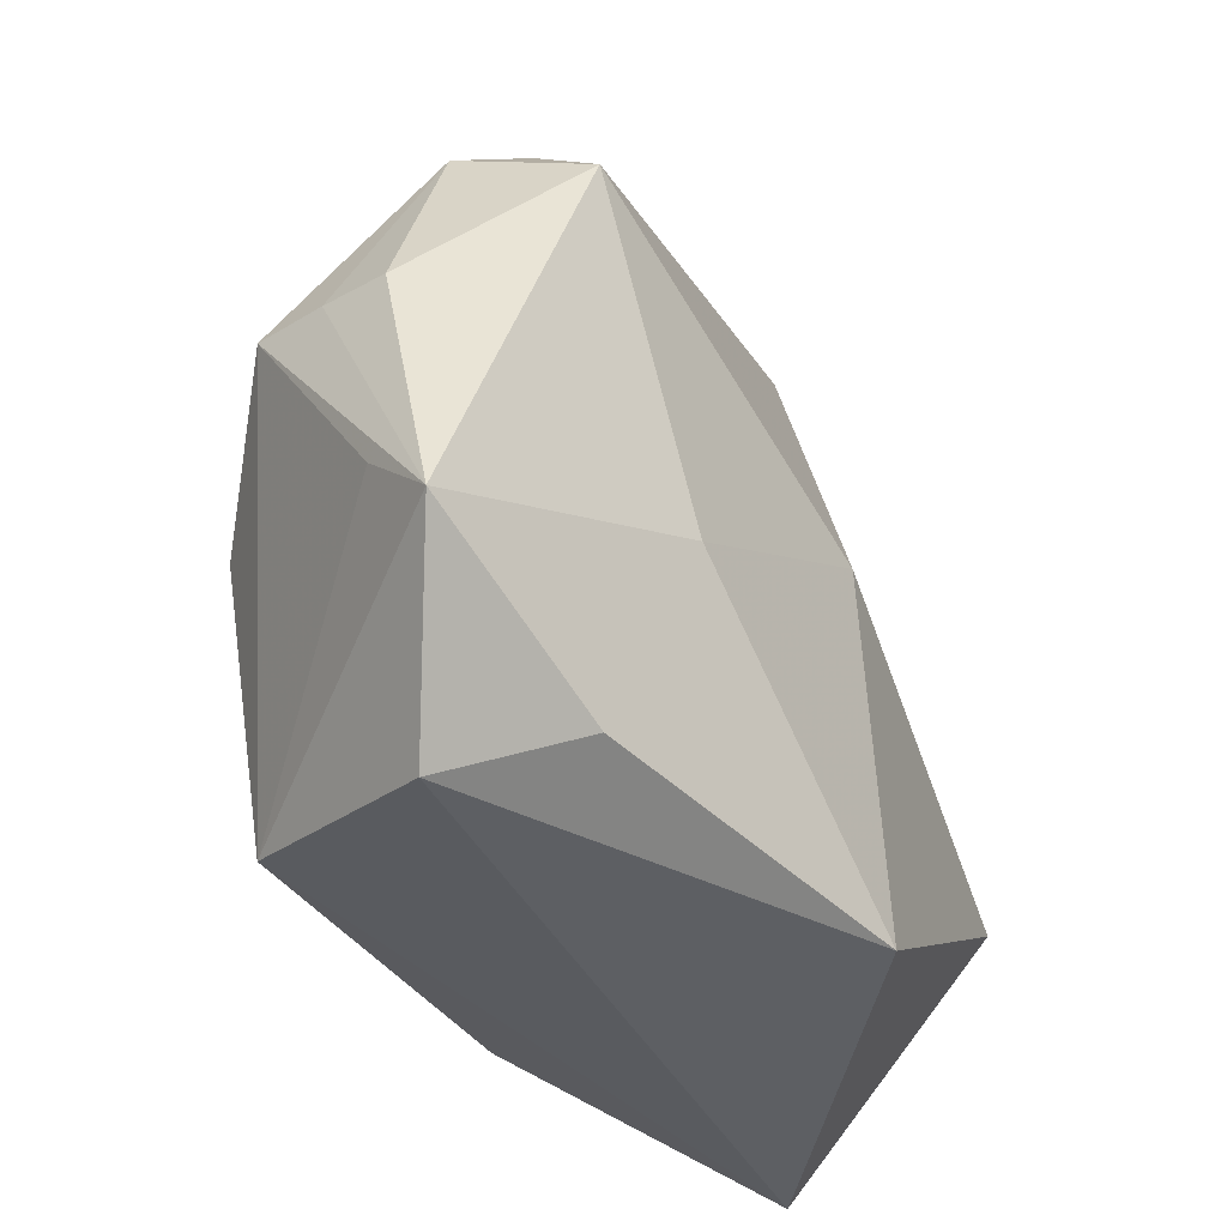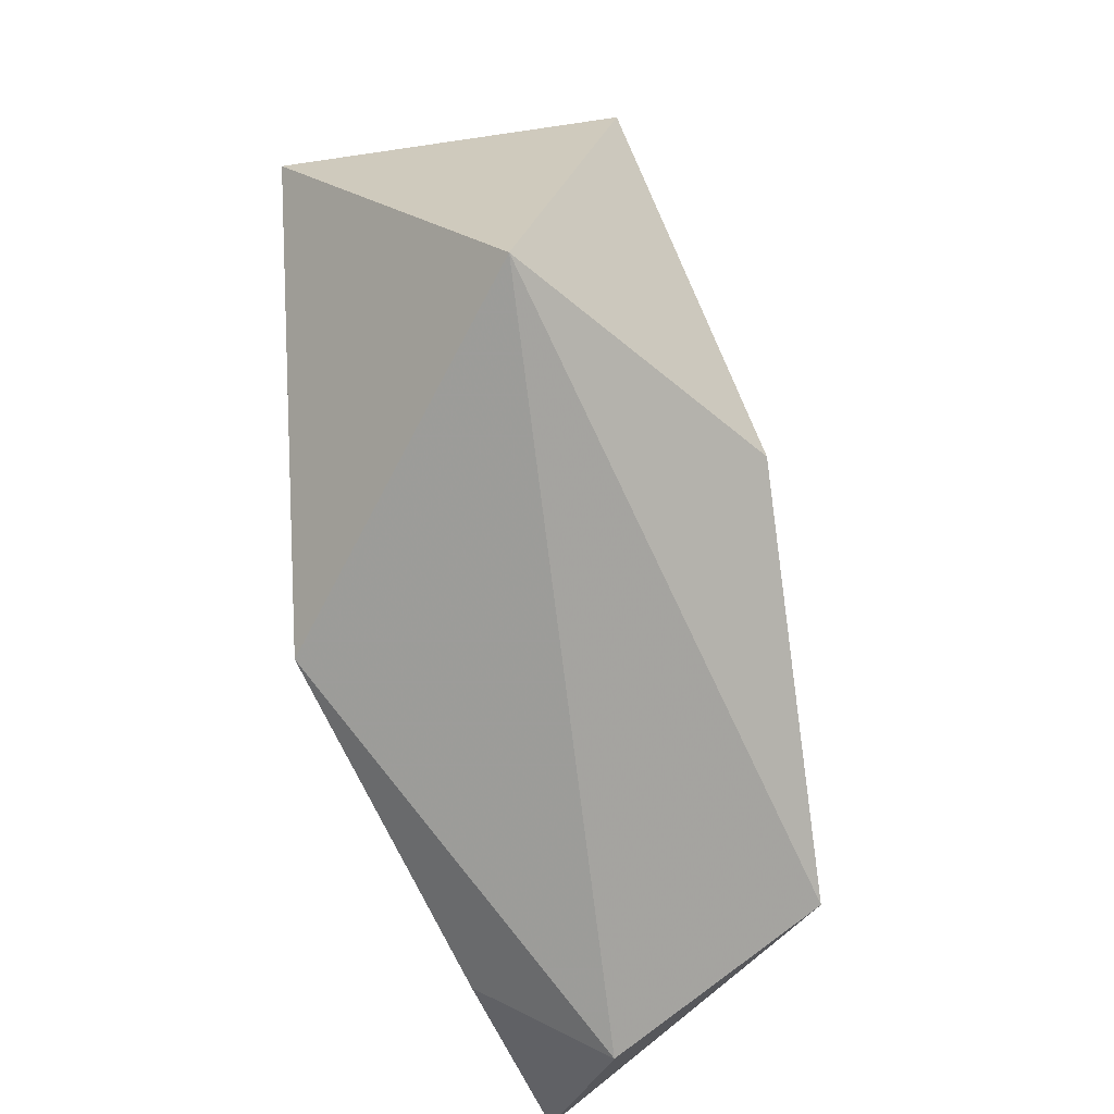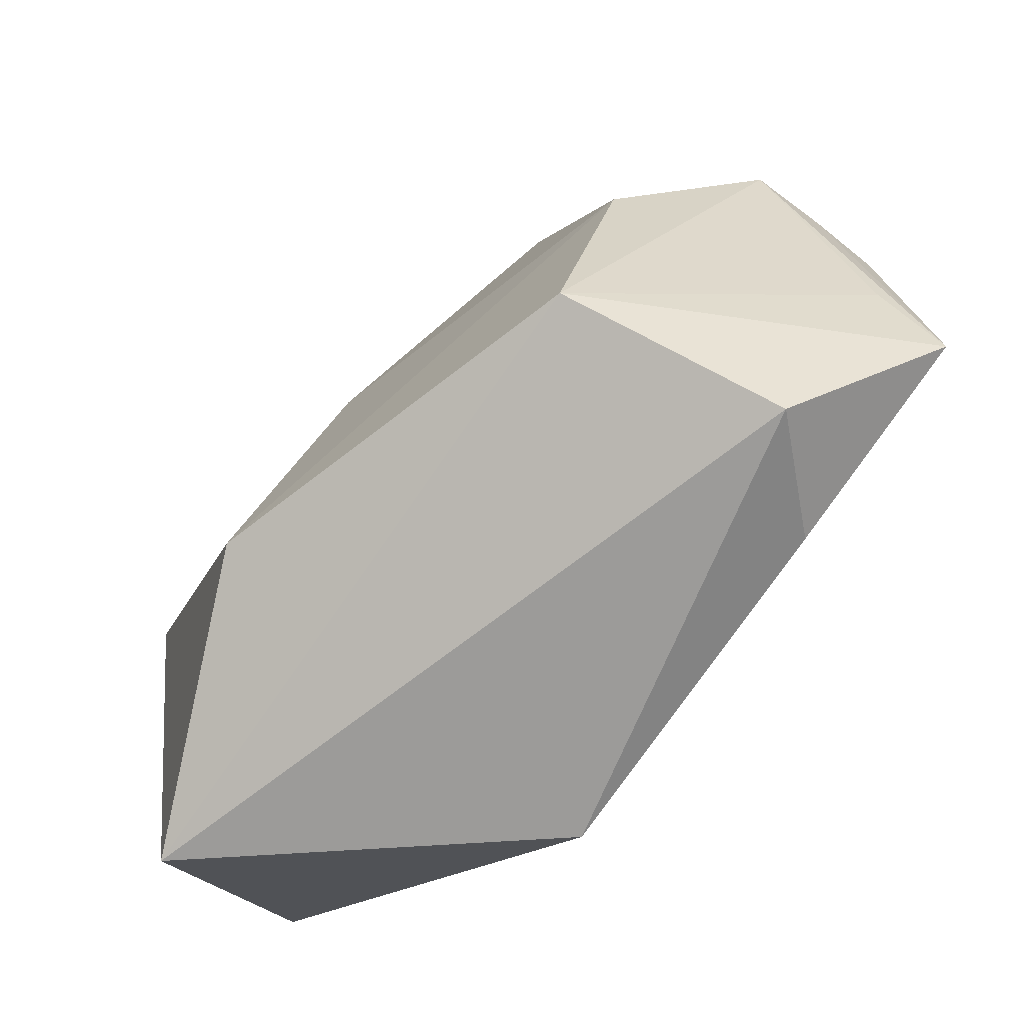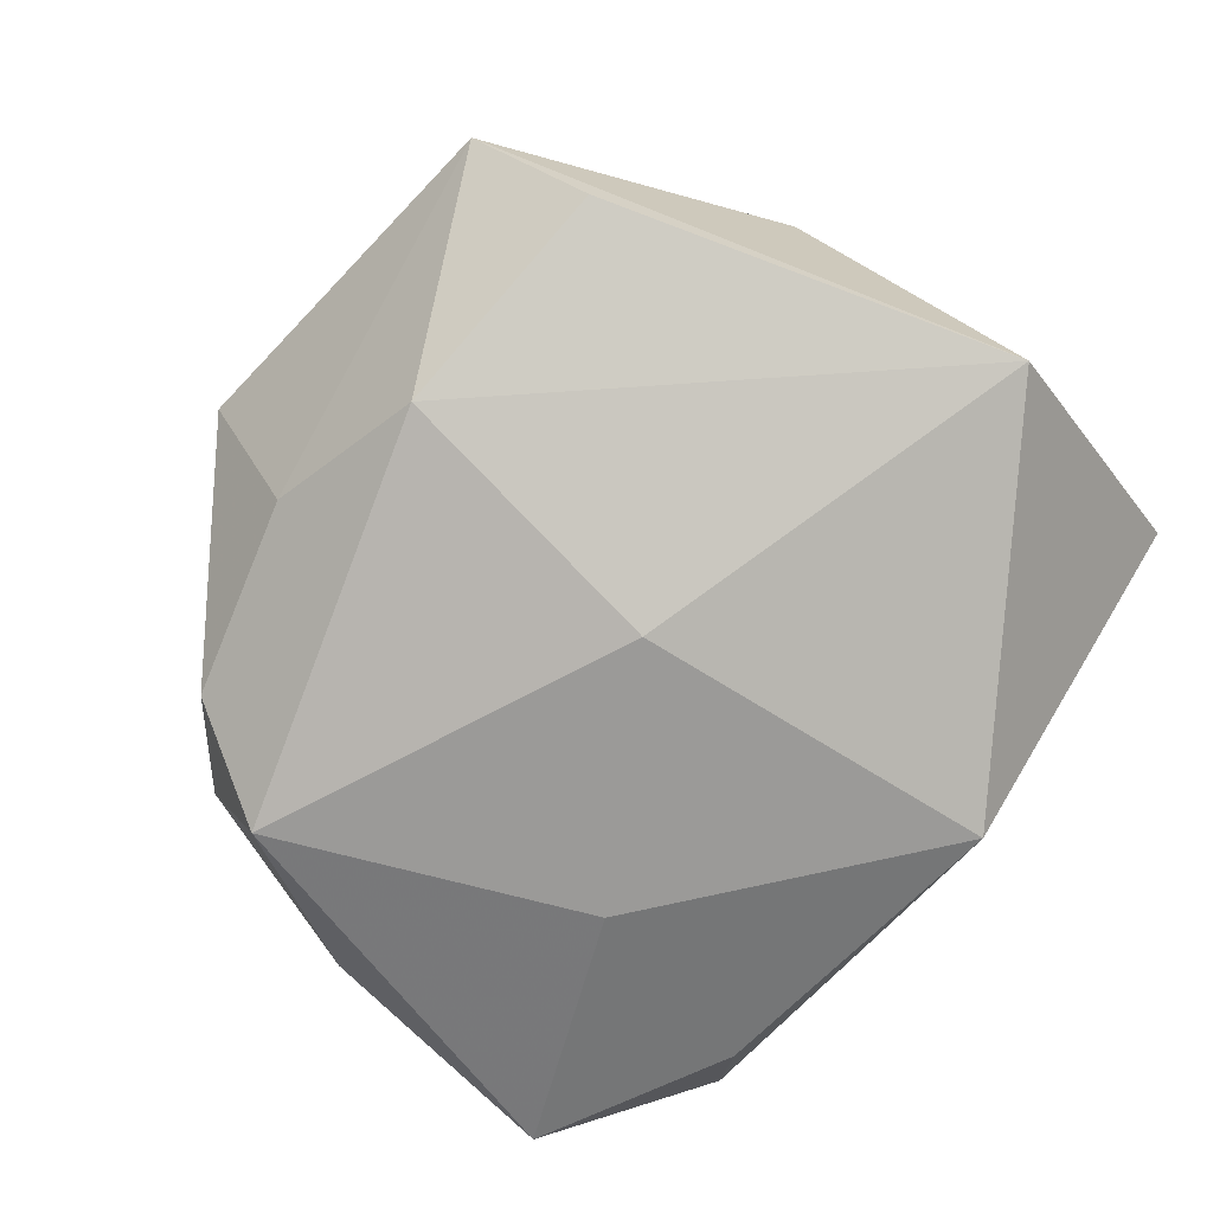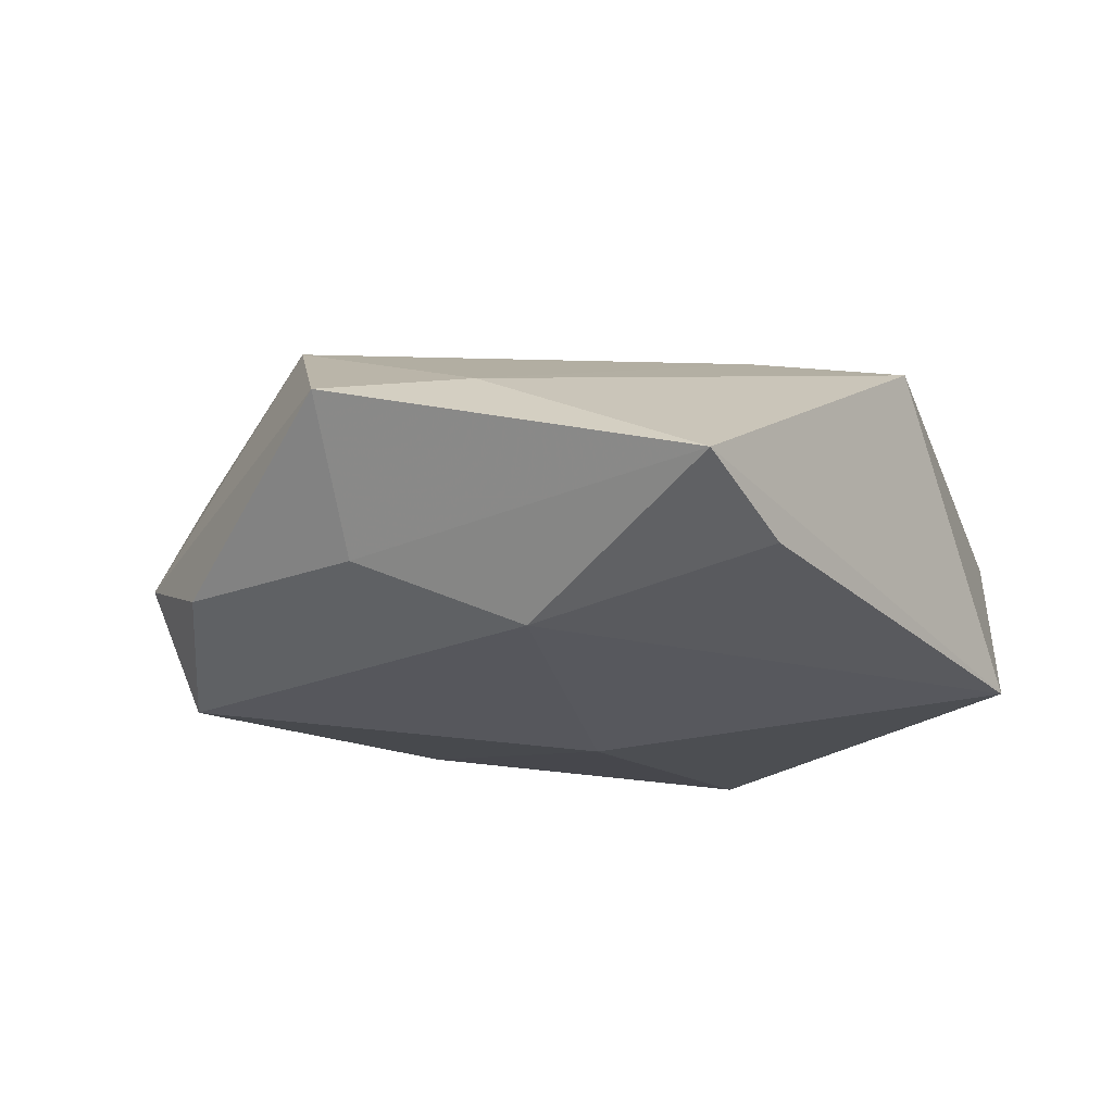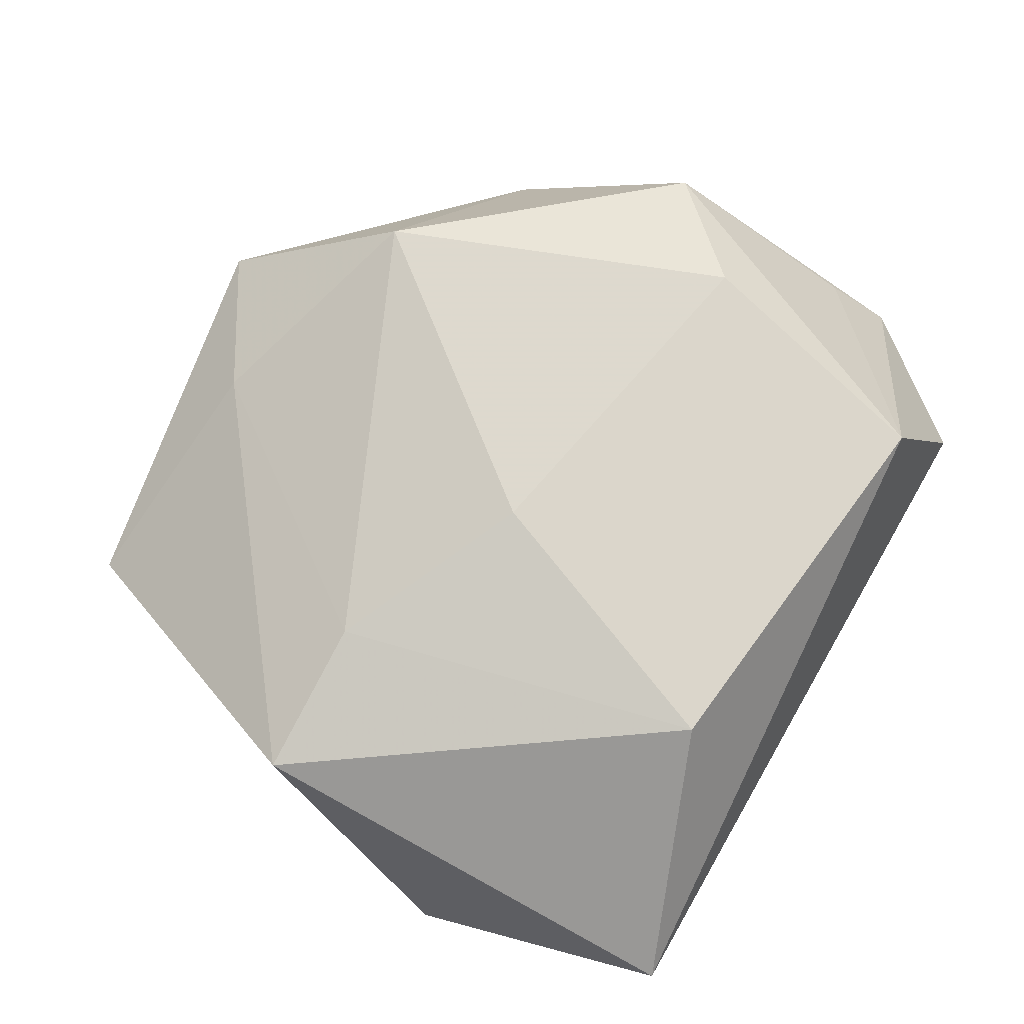
<metadata>
{"format":"obj","ext":"obj","renderer":"f3d","projection":"perspective","resolution":1024,"background":"white","views":[{"elev":-42.5,"azim":118.6,"up":"+Y"},{"elev":-68.8,"azim":-78.7,"up":"+Y"},{"elev":-75.5,"azim":42.0,"up":"+Y"},{"elev":-75.0,"azim":-130.0,"up":"+Z"},{"elev":-14.2,"azim":-162.1,"up":"+Z"},{"elev":76.4,"azim":-62.7,"up":"+Z"}]}
</metadata>
<code>
v 0.0355 0.02022 -0.01798
v -0.003354 0.04074 0.009417
v -0.0318 0.03397 -0.007802
v 0.04642 -0.0239 -0.009747
v -0.006732 0.03473 -0.01429
v 0.01992 -0.0114 -0.01897
v -0.0281 0.04576 -0.001317
v -0.04114 0.0141 0.01434
v 0.03124 -0.005798 0.01978
v -0.04182 -0.03385 0.004562
v 0.02322 -0.03179 0.01977
v 0.04627 0.002655 -0.004502
v -0.02461 0.01371 0.01742
v 0.04513 0.003562 0.002339
v 0.04481 -0.01696 -0.003203
v 0.03187 -0.03742 -0.0009596
v 0.01957 0.03098 0.01751
v 0.02494 -0.03271 -0.01273
v -0.04696 -0.006774 -0.01586
v -0.01017 -0.0334 -0.02083
v 0.03085 0.03185 -0.00865
v 0.01076 0.04815 0.007418
v -0.01753 -0.02533 0.02222
v -0.004716 0.004682 -0.02182
v 0.04358 0.004509 0.009766
v 0.03933 0.02415 -0.005261
v 0.01059 0.03825 -0.00733
v -0.004815 0.002874 0.02146
f 22 17 26
f 26 17 25
f 20 19 24
f 18 16 20
f 4 11 16
f 16 18 4
f 19 8 7
f 23 8 10
f 10 8 19
f 10 19 20
f 20 16 10
f 10 11 23
f 16 11 10
f 2 17 22
f 22 7 2
f 2 7 8
f 13 8 23
f 17 2 13
f 13 2 8
f 22 26 21
f 21 26 1
f 25 17 9
f 9 11 25
f 23 11 9
f 1 26 12
f 12 4 1
f 25 11 15
f 15 4 25
f 11 4 15
f 6 18 20
f 6 4 18
f 1 4 6
f 20 24 6
f 6 24 1
f 5 24 19
f 1 24 5
f 5 21 1
f 23 9 28
f 28 9 17
f 28 13 23
f 17 13 28
f 25 4 14
f 4 12 14
f 14 26 25
f 14 12 26
f 19 7 3
f 3 5 19
f 7 5 3
f 22 21 27
f 21 5 27
f 27 7 22
f 27 5 7

</code>
